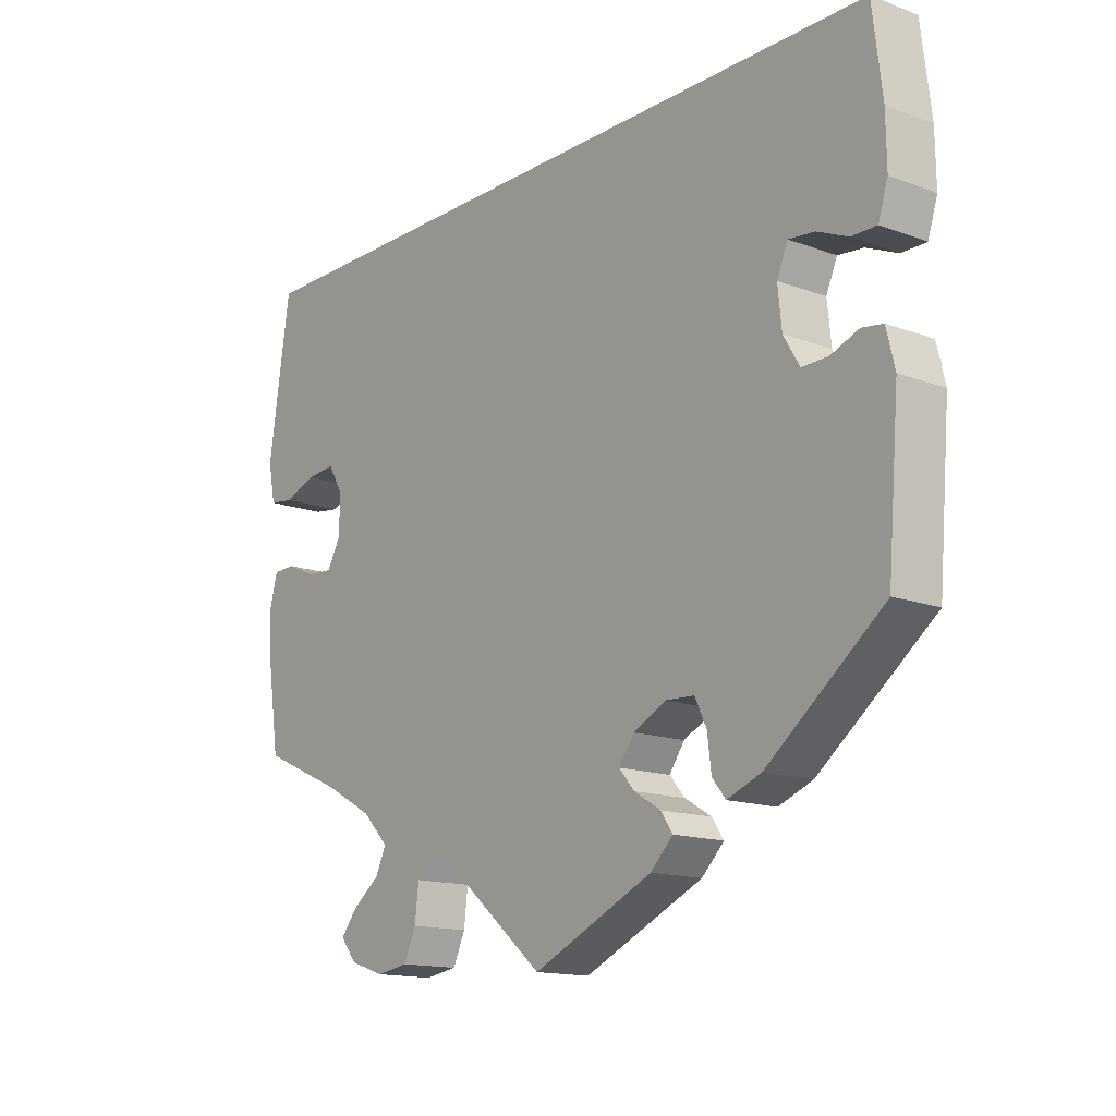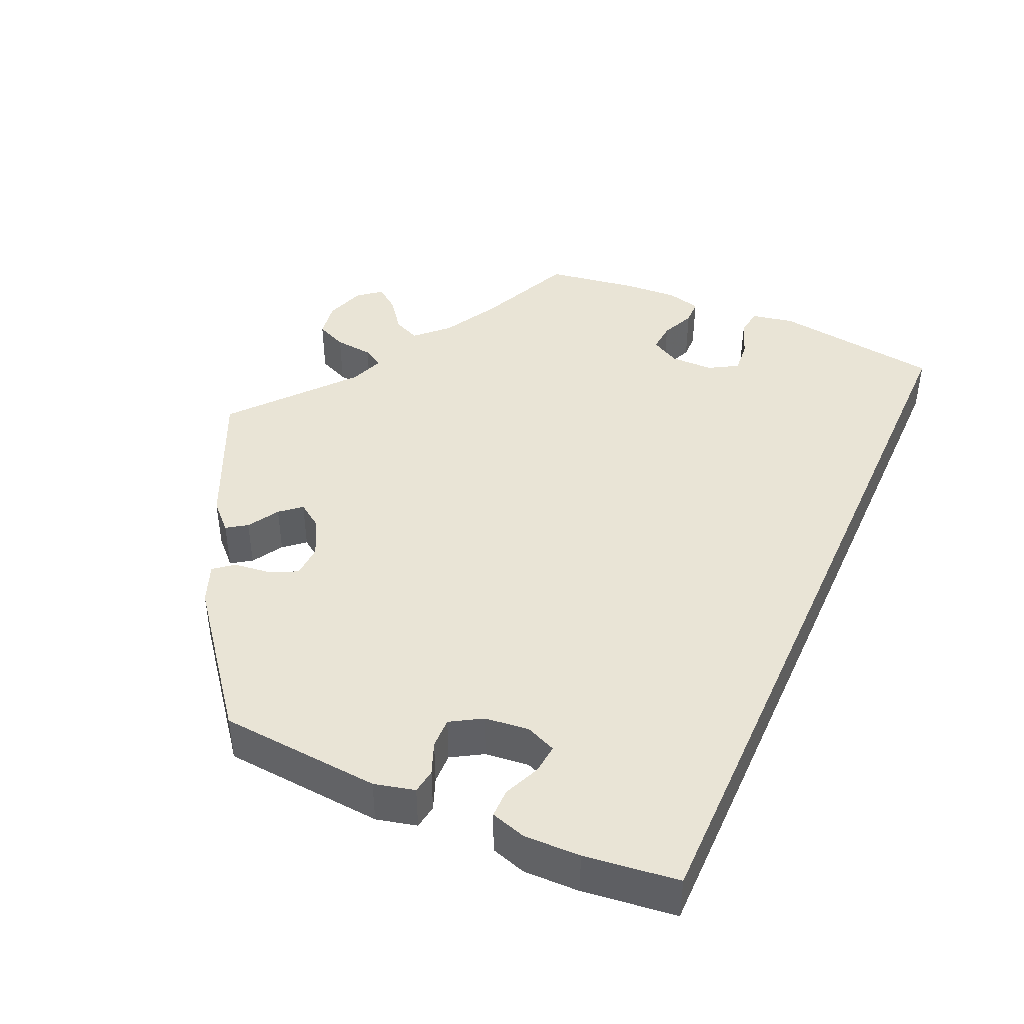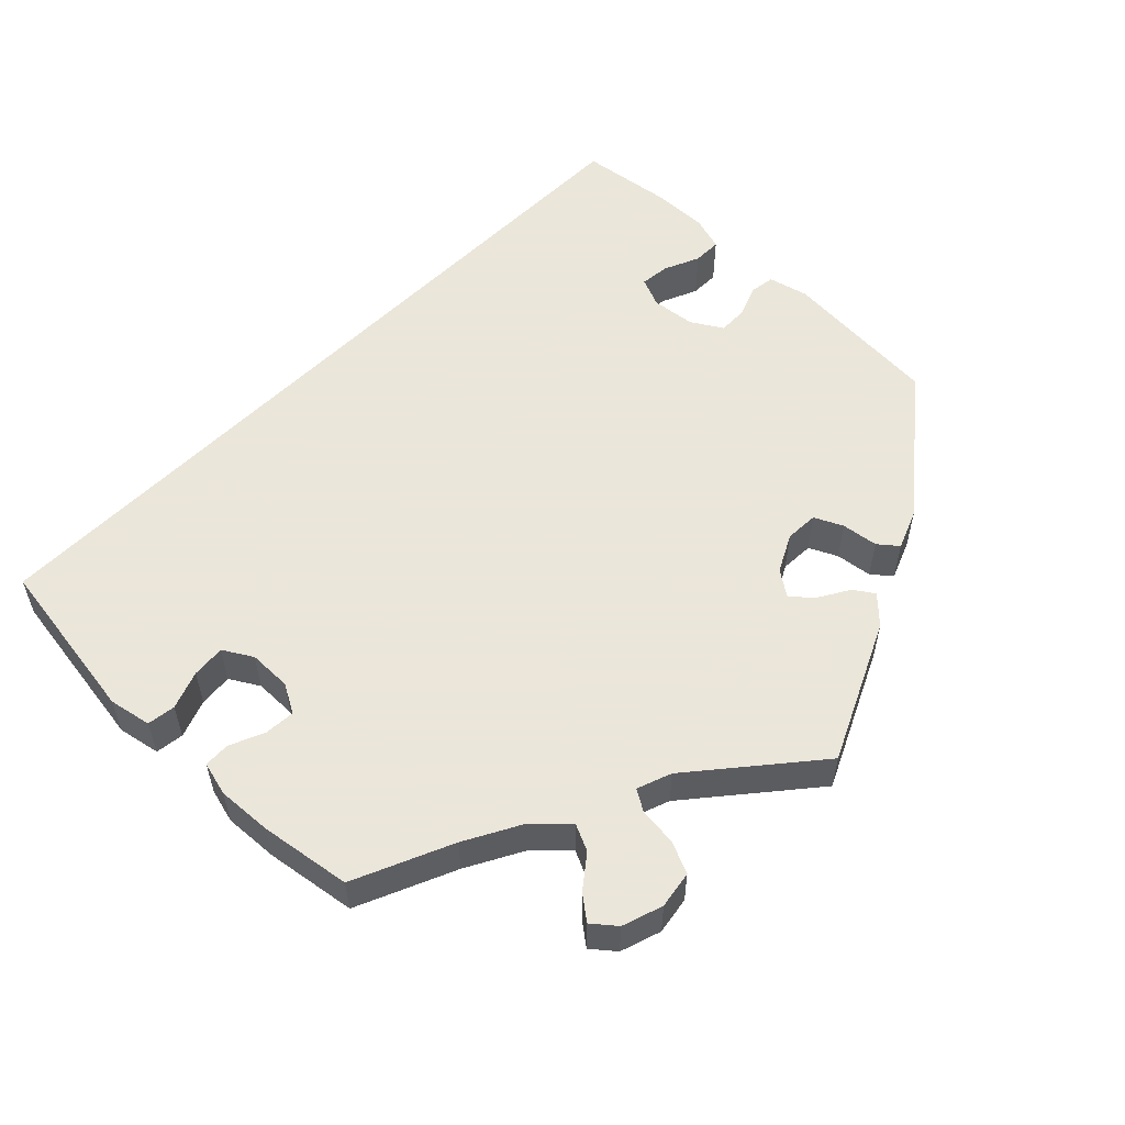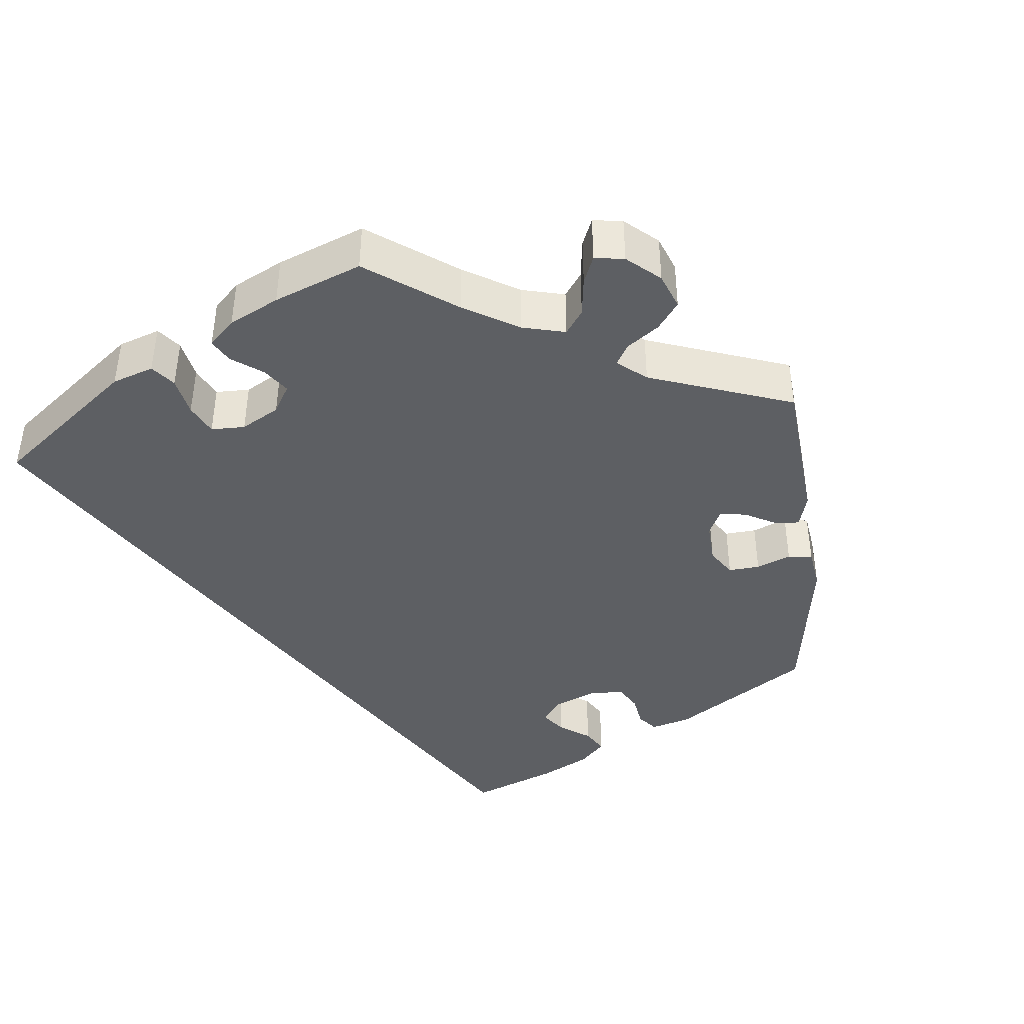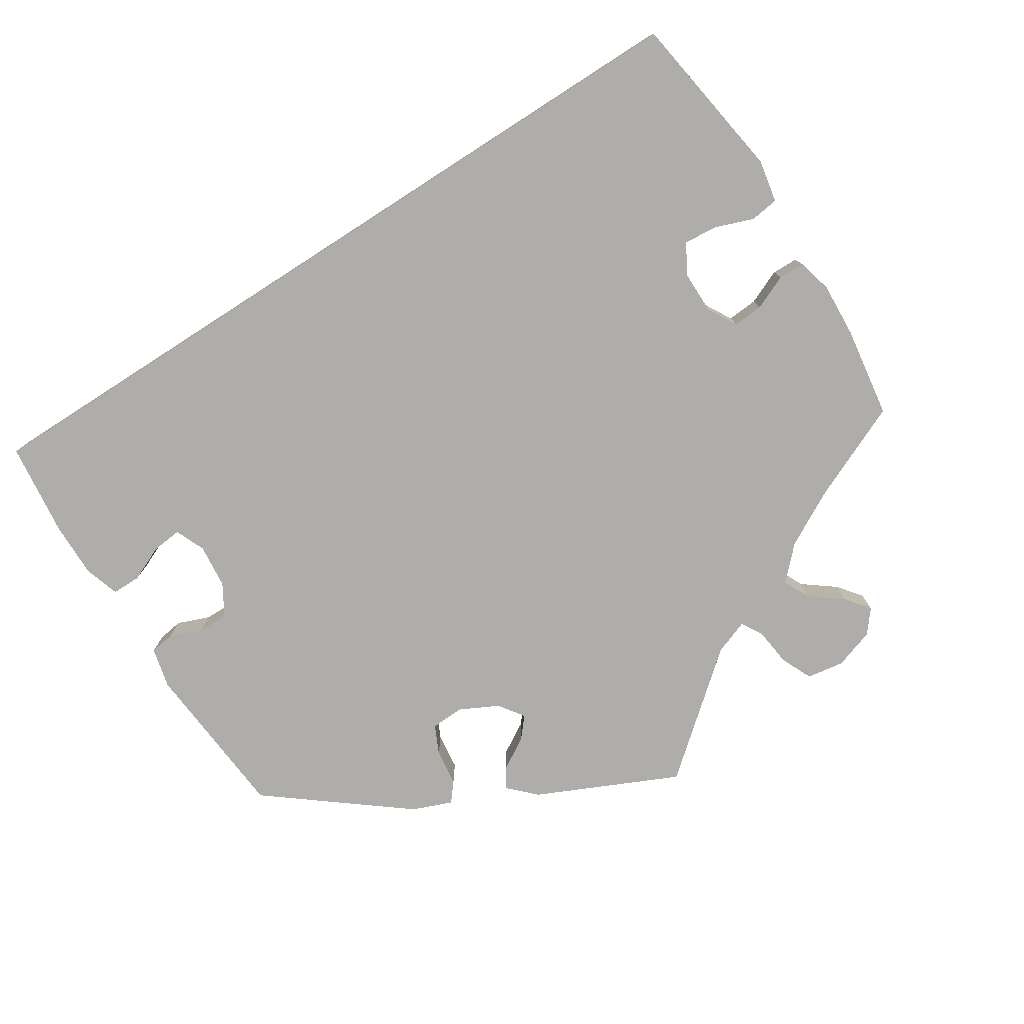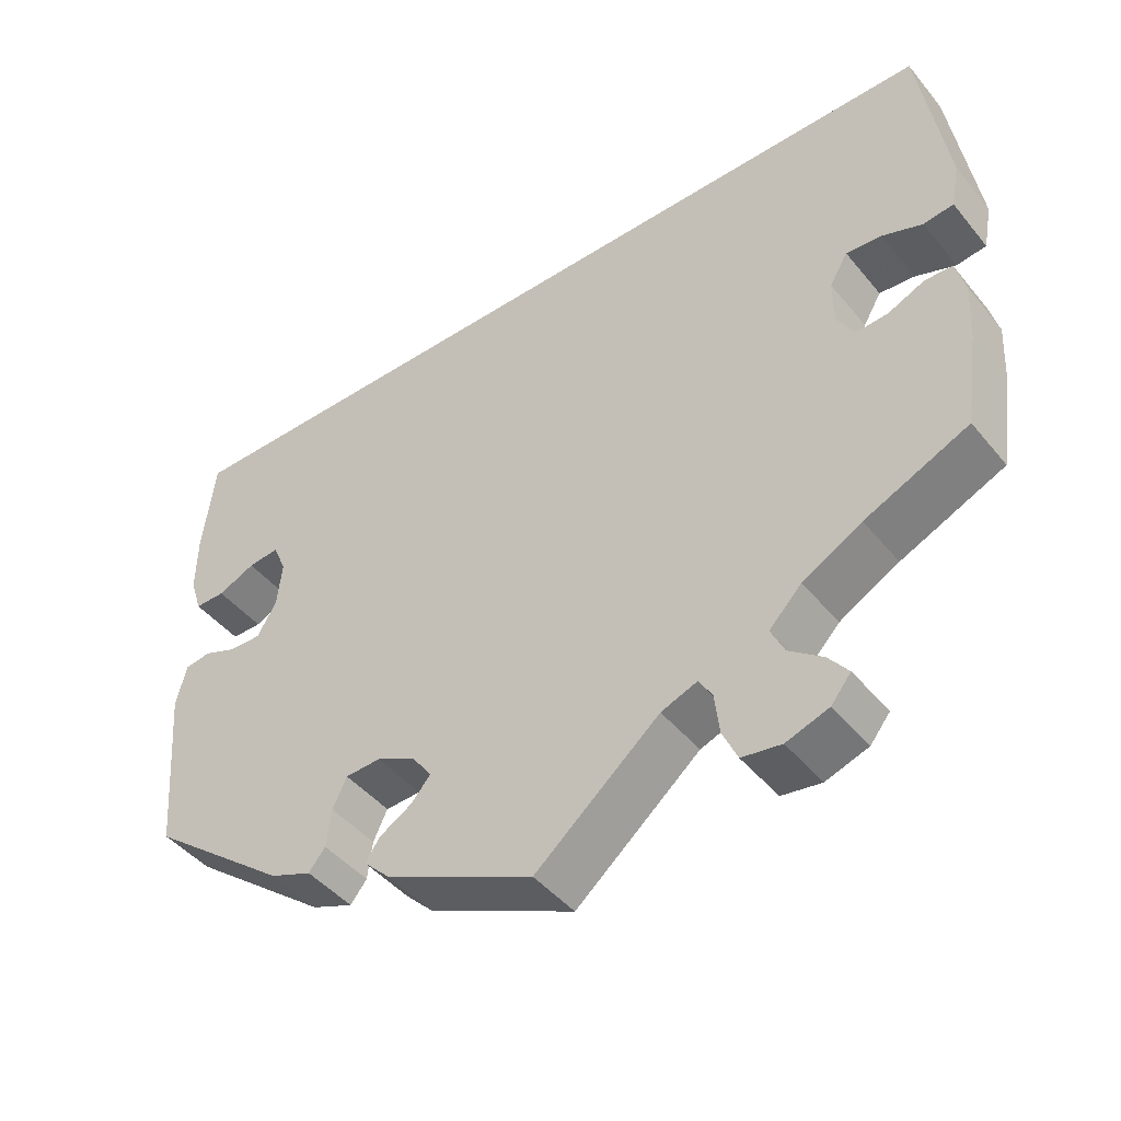
<metadata>
{"format":"obj","ext":"obj","renderer":"f3d","projection":"perspective","resolution":1024,"background":"white","views":[{"elev":-14.7,"azim":-128.5,"up":"+Z"},{"elev":42.4,"azim":-66.0,"up":"+Y"},{"elev":55.0,"azim":134.2,"up":"+Y"},{"elev":-40.0,"azim":126.5,"up":"+Y"},{"elev":-77.4,"azim":32.7,"up":"+Y"},{"elev":-45.2,"azim":36.7,"up":"+Z"}]}
</metadata>
<code>
v -0.509 0.07 -0.035
v 0.221 0.07 -0.499
v -0.537 0.07 0.31
v 0.158 0.07 -0.488
v -0.4 0.07 -0.011
v 0.403 0.07 0.006
v 0.403 0.07 -0.052
v 0.537 0.07 -0.31
v -0.283 0.07 -0.447
v 0.559 0.07 -0.115
v -0.425 0.07 -0.053
v 0.537 0.07 0.31
v 0.471 0.07 0.041
v -0.555 0.07 -0.094
v -0.163 0.07 -0.384
v -0.139 0.07 -0.418
v 0.425 0.07 -0.091
v -0.538 0.07 0.063
v -0.214 0.07 -0.358
v 0.35 0.07 -0.52
v 0.512 0.07 -0.068
v -0.466 0.07 -0.052
v 0.522 0.07 0.022
v 0.204 0.07 -0.471
v 0.35 0.07 -0.583
v 0.307 0.07 -0.487
v -0.394 0.07 0.048
v -0.542 0.07 -0.04
v -0.553 0.07 0.11
v 0.406 0.07 -0.368
v 0.227 0.07 -0.551
v -0.451 0.07 0.084
v 0.246 0.07 -0.593
v 0.555 0.07 -0.188
v -0.259 0.07 -0.36
v 0.426 0.07 0.045
v -0.357 0.07 -0.452
v 0.375 0.07 -0.552
v -0.411 0.07 0.088
v 0.56 0.07 0.027
v 0.571 0.07 0.084
v -0.304 0.07 -0.473
v -0.552 0.07 0.185
v -0.537 0.07 -0.31
v 0.29 0.07 -0.451
v -0.205 0.07 -0.471
v 0 0.07 -0.62
v 0.296 0.07 -0.601
v 0.547 0.07 -0.069
v -0.223 0.07 -0.498
v -0.499 0.07 0.063
v 0.331 0.07 -0.409
v 0.466 0.07 -0.088
v -0.163 0.07 -0.446
v -0.188 0.07 -0.533
v -0.277 0.07 -0.398
v -0.509 -0 -0.035
v 0.221 -0 -0.499
v -0.537 -0 0.31
v 0.158 -0 -0.488
v -0.4 -0 -0.011
v 0.403 -0 0.006
v 0.403 -0 -0.052
v 0.537 -0 -0.31
v -0.283 -0 -0.447
v 0.559 -0 -0.115
v -0.425 -0 -0.053
v 0.537 -0 0.31
v 0.471 -0 0.041
v -0.555 -0 -0.094
v -0.163 -0 -0.384
v -0.139 -0 -0.418
v 0.425 -0 -0.091
v -0.538 -0 0.063
v -0.214 -0 -0.358
v 0.35 -0 -0.52
v 0.512 -0 -0.068
v -0.466 -0 -0.052
v 0.522 -0 0.022
v 0.204 -0 -0.471
v 0.35 -0 -0.583
v 0.307 -0 -0.487
v -0.394 -0 0.048
v -0.542 -0 -0.04
v -0.553 -0 0.11
v 0.406 -0 -0.368
v 0.227 -0 -0.551
v -0.451 -0 0.084
v 0.246 -0 -0.593
v 0.555 -0 -0.188
v -0.259 -0 -0.36
v 0.426 -0 0.045
v -0.357 -0 -0.452
v 0.375 -0 -0.552
v -0.411 -0 0.088
v 0.56 -0 0.027
v 0.571 -0 0.084
v -0.304 -0 -0.473
v -0.552 -0 0.185
v -0.537 -0 -0.31
v 0.29 -0 -0.451
v -0.205 -0 -0.471
v 0 -0 -0.62
v 0.296 -0 -0.601
v 0.547 -0 -0.069
v -0.223 -0 -0.498
v -0.499 -0 0.063
v 0.331 -0 -0.409
v 0.466 -0 -0.088
v -0.163 -0 -0.446
v -0.188 -0 -0.533
v -0.277 -0 -0.398
f 32 51 18 29
f 39 32 29 43
f 14 28 1 22
f 14 22 11
f 44 14 11
f 37 44 11 5
f 56 9 42 37
f 35 56 37 5
f 55 50 46 54
f 4 47 55 54
f 24 4 54 16
f 48 33 31 2
f 48 2 24
f 25 48 24
f 26 20 38 25
f 45 26 25 24
f 52 45 24 16
f 10 34 8 30
f 53 21 49 10
f 17 53 10 30
f 7 17 30 52
f 41 40 23 13
f 41 13 36
f 12 41 36
f 39 43 3 12
f 27 39 12 36
f 19 35 5 27
f 15 19 27 36
f 16 15 36 6
f 6 7 52 16
f 85 74 107 88
f 99 85 88 95
f 78 57 84 70
f 67 78 70
f 67 70 100
f 61 67 100 93
f 93 98 65 112
f 61 93 112 91
f 110 102 106 111
f 110 111 103 60
f 72 110 60 80
f 58 87 89 104
f 80 58 104
f 80 104 81
f 81 94 76 82
f 80 81 82 101
f 72 80 101 108
f 86 64 90 66
f 66 105 77 109
f 86 66 109 73
f 108 86 73 63
f 69 79 96 97
f 92 69 97
f 92 97 68
f 68 59 99 95
f 92 68 95 83
f 83 61 91 75
f 92 83 75 71
f 62 92 71 72
f 72 108 63 62
f 41 97 96 40
f 40 96 79 23
f 23 79 69 13
f 13 69 92 36
f 36 92 62 6
f 6 62 63 7
f 7 63 73 17
f 17 73 109 53
f 53 109 77 21
f 21 77 105 49
f 49 105 66 10
f 10 66 90 34
f 34 90 64 8
f 8 64 86 30
f 30 86 108 52
f 52 108 101 45
f 45 101 82 26
f 26 82 76 20
f 20 76 94 38
f 38 94 81 25
f 25 81 104 48
f 48 104 89 33
f 33 89 87 31
f 31 87 58 2
f 2 58 80 24
f 24 80 60 4
f 4 60 103 47
f 47 103 111 55
f 55 111 106 50
f 50 106 102 46
f 46 102 110 54
f 54 110 72 16
f 16 72 71 15
f 15 71 75 19
f 19 75 91 35
f 35 91 112 56
f 56 112 65 9
f 9 65 98 42
f 42 98 93 37
f 37 93 100 44
f 44 100 70 14
f 14 70 84 28
f 28 84 57 1
f 1 57 78 22
f 22 78 67 11
f 11 67 61 5
f 5 61 83 27
f 27 83 95 39
f 39 95 88 32
f 32 88 107 51
f 51 107 74 18
f 18 74 85 29
f 29 85 99 43
f 43 99 59 3
f 3 59 68 12
f 12 68 97 41

</code>
